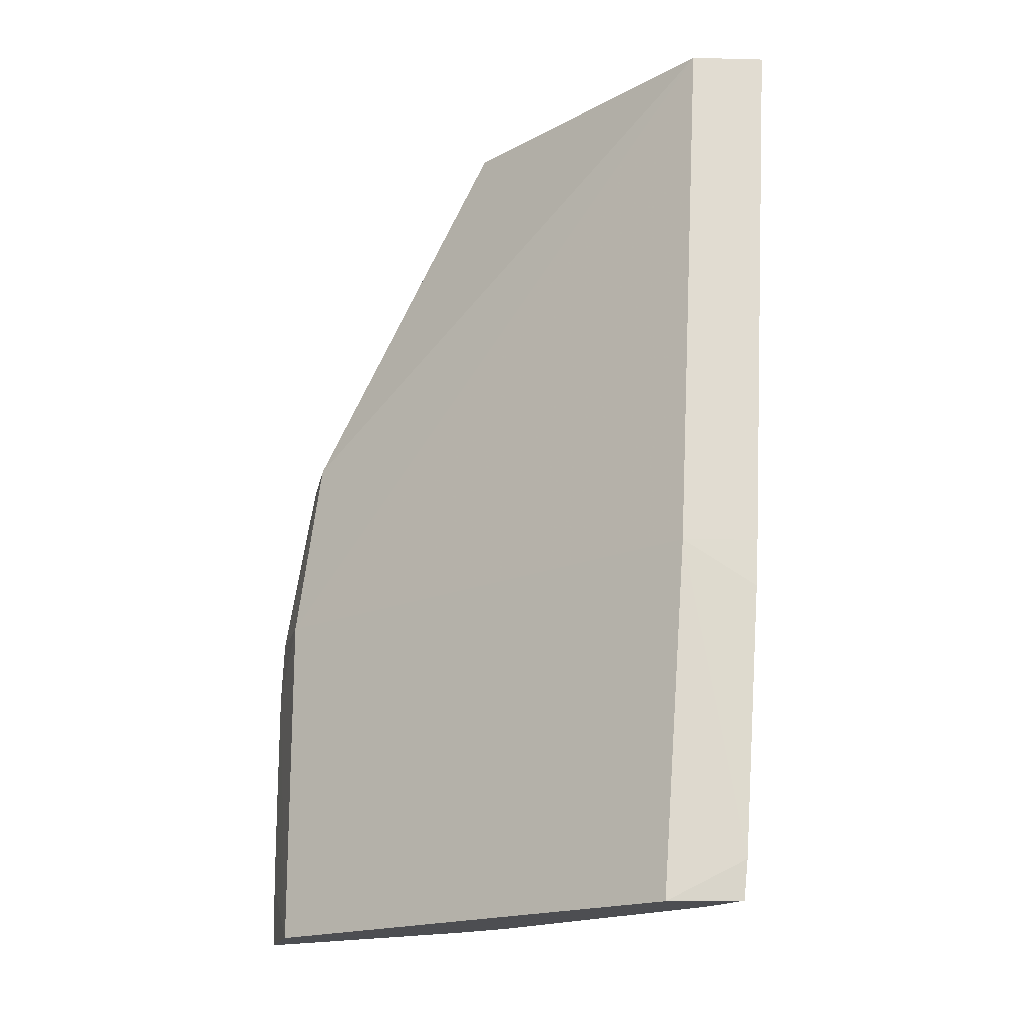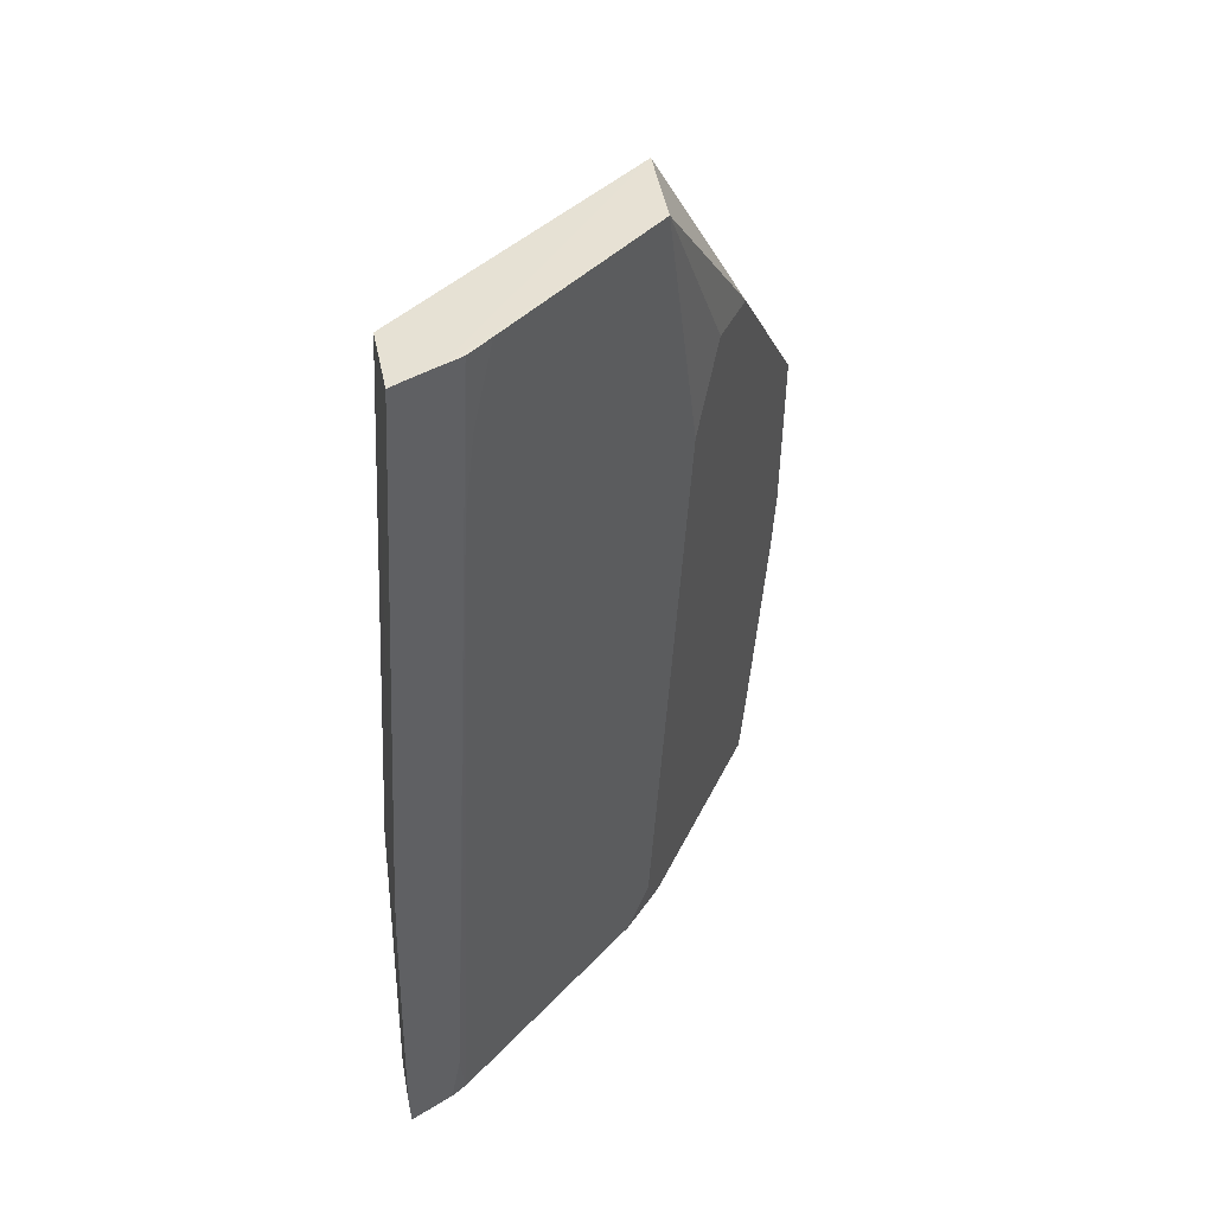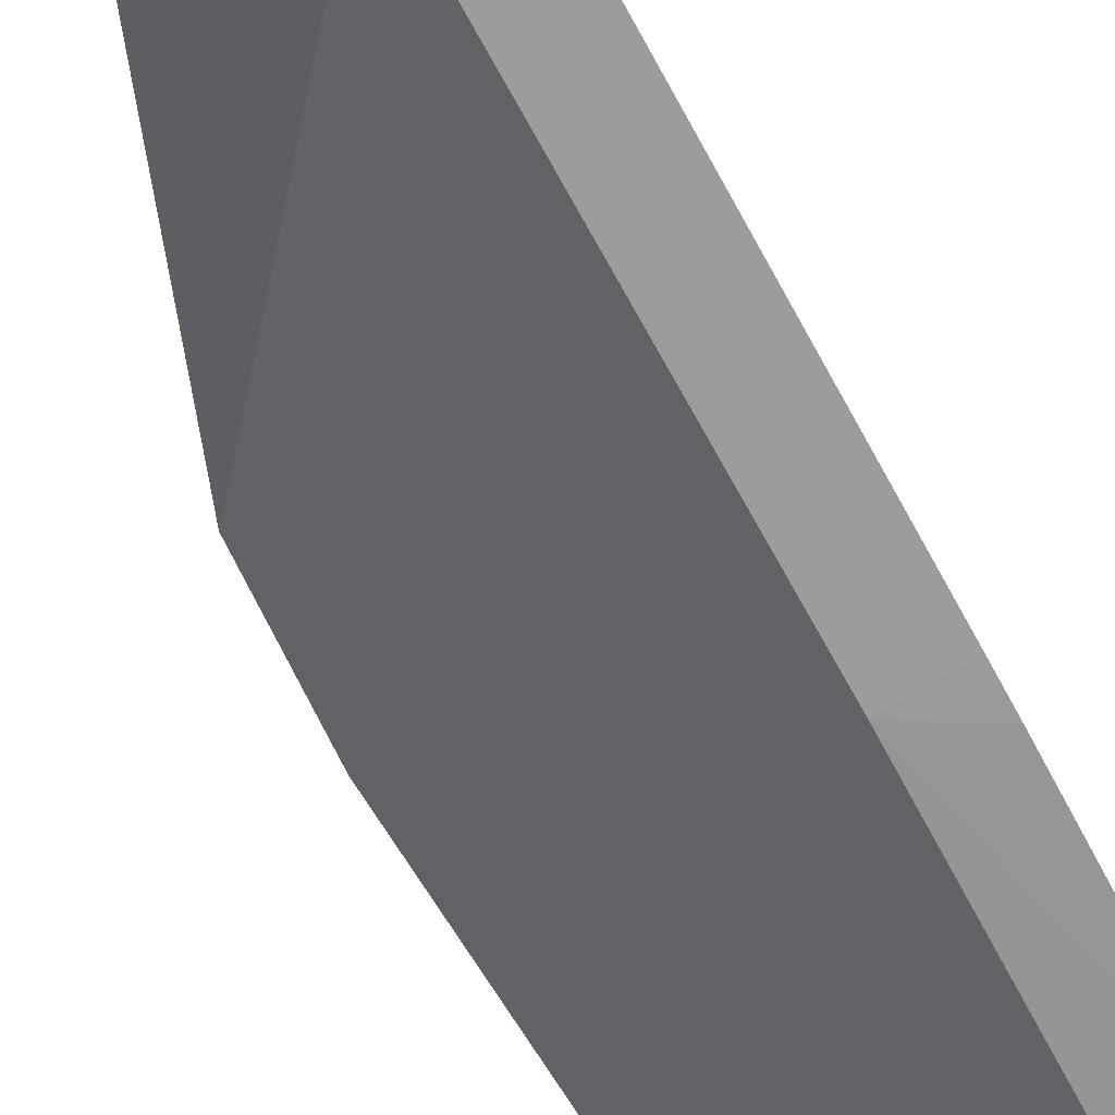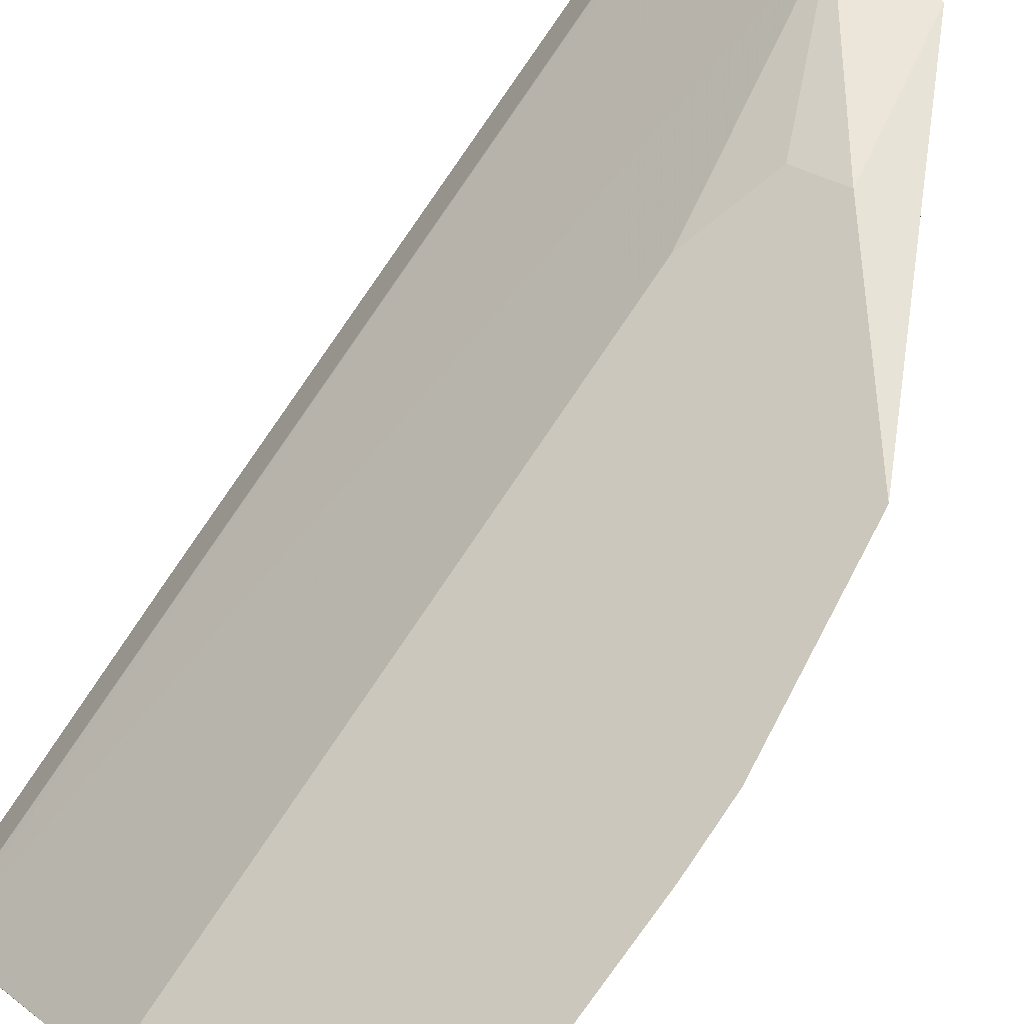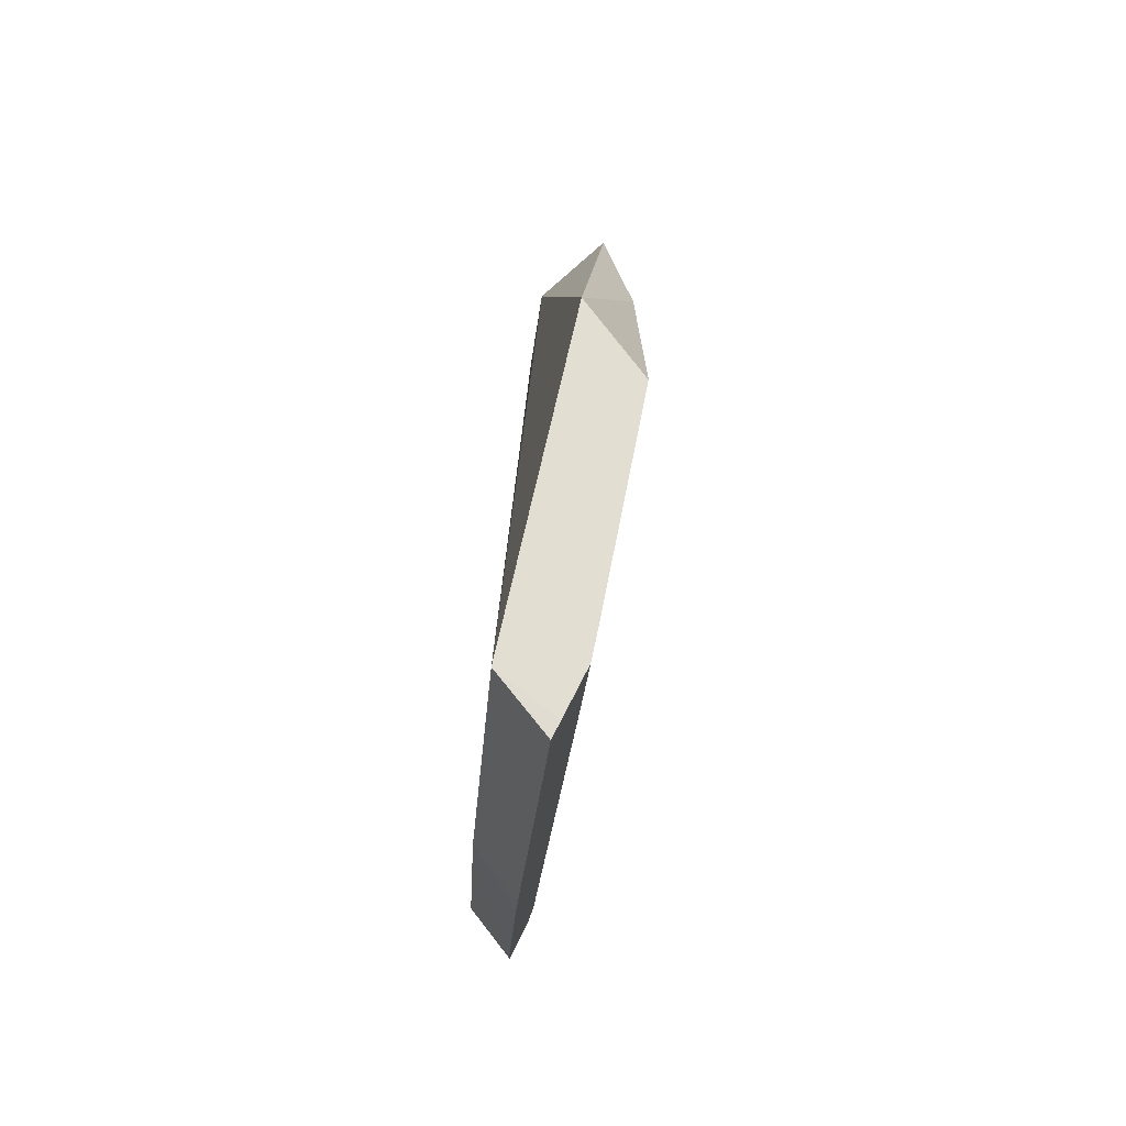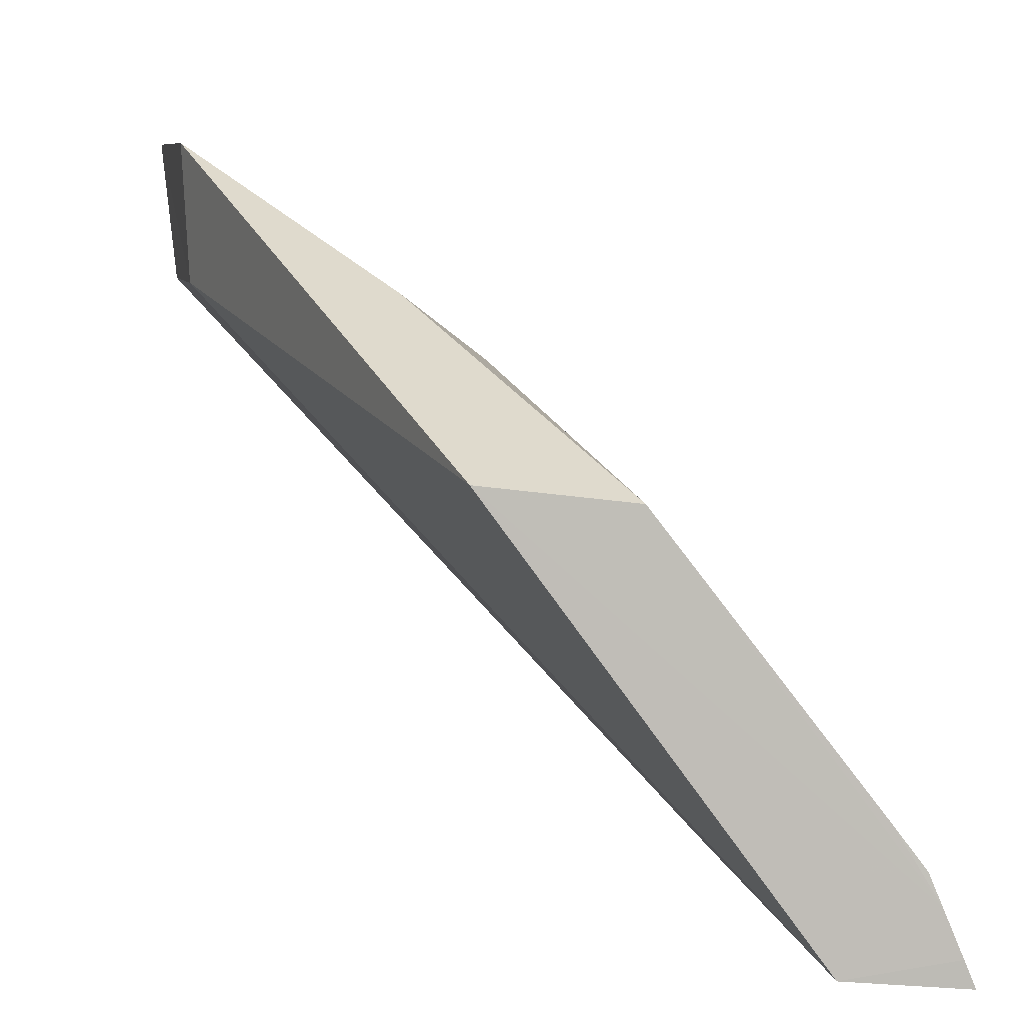
<metadata>
{"format":"obj","ext":"obj","renderer":"f3d","projection":"perspective","resolution":1024,"background":"white","views":[{"elev":-18.0,"azim":-7.3,"up":"+Z"},{"elev":40.3,"azim":75.5,"up":"+Z"},{"elev":-70.8,"azim":32.6,"up":"+Y"},{"elev":76.2,"azim":-143.1,"up":"+Y"},{"elev":67.5,"azim":48.7,"up":"+Z"},{"elev":3.8,"azim":-0.6,"up":"+Y"}]}
</metadata>
<code>
v 0.06508 0.05785 0.08441
v 0.07782 0.03917 0.08437
v 0.0718 0.04207 0.0196
v 0.04302 0.07106 0.01956
v 0.0456 0.0663 0.05839
v 0.05898 0.05898 0.02233
v 0.07594 0.04373 0.08441
v 0.0584 0.05857 0.08434
v 0.04523 0.07263 0.05843
v 0.06844 0.03815 0.01947
v 0.06021 0.05709 0.0196
v 0.07244 0.04097 0.01959
v 0.07521 0.04412 0.07896
v 0.07247 0.03949 0.08432
v 0.07652 0.04233 0.08442
v 0.04306 0.07316 0.0448
v 0.05903 0.06308 0.07146
v 0.05547 0.06582 0.0714
v 0.04375 0.06451 0.01946
v 0.05695 0.06031 0.0196
v 0.07241 0.04164 0.02301
v 0.074 0.03764 0.02231
v 0.07374 0.03781 0.01955
v 0.07458 0.04553 0.08442
v 0.07734 0.04033 0.08441
v 0.06103 0.06103 0.06532
v 0.04287 0.07291 0.04004
v 0.04378 0.06658 0.04472
v 0.07522 0.04344 0.07282
v 0.07027 0.03806 0.04475
v 0.04289 0.07157 0.02435
v 0.07537 0.03764 0.04141
v 0.07558 0.03772 0.04481
v 0.04286 0.07222 0.03186
f 9 5 8
f 11 6 3
f 14 8 5
f 15 1 8
f 16 5 9
f 18 9 8
f 18 8 1
f 18 17 9
f 18 1 17
f 19 11 10
f 20 4 6
f 20 6 11
f 20 19 4
f 20 11 19
f 21 12 3
f 21 7 2
f 21 2 12
f 23 11 3
f 23 3 12
f 23 10 11
f 23 22 10
f 23 12 2
f 24 13 1
f 24 7 13
f 24 15 7
f 24 1 15
f 25 14 2
f 25 2 7
f 25 7 15
f 25 15 8
f 25 8 14
f 26 17 1
f 26 6 4
f 26 4 17
f 26 1 3
f 26 3 6
f 28 5 16
f 28 27 19
f 28 16 27
f 28 14 5
f 29 13 7
f 29 7 21
f 29 21 3
f 29 3 1
f 29 1 13
f 30 10 22
f 30 14 28
f 30 28 19
f 30 19 10
f 31 4 19
f 32 30 22
f 32 23 2
f 32 22 23
f 33 2 14
f 33 14 30
f 33 32 2
f 33 30 32
f 34 31 19
f 34 19 27
f 34 17 4
f 34 4 31
f 34 27 16
f 34 16 9
f 34 9 17

</code>
